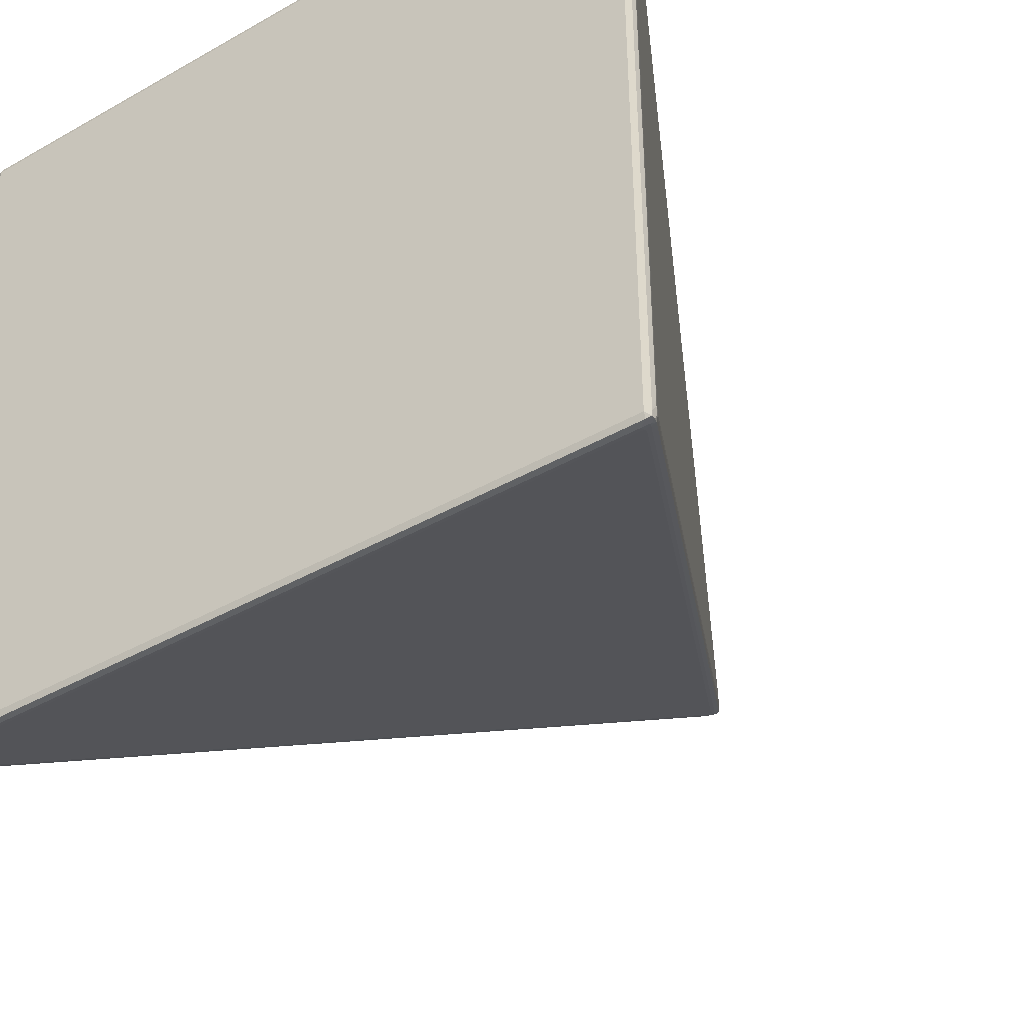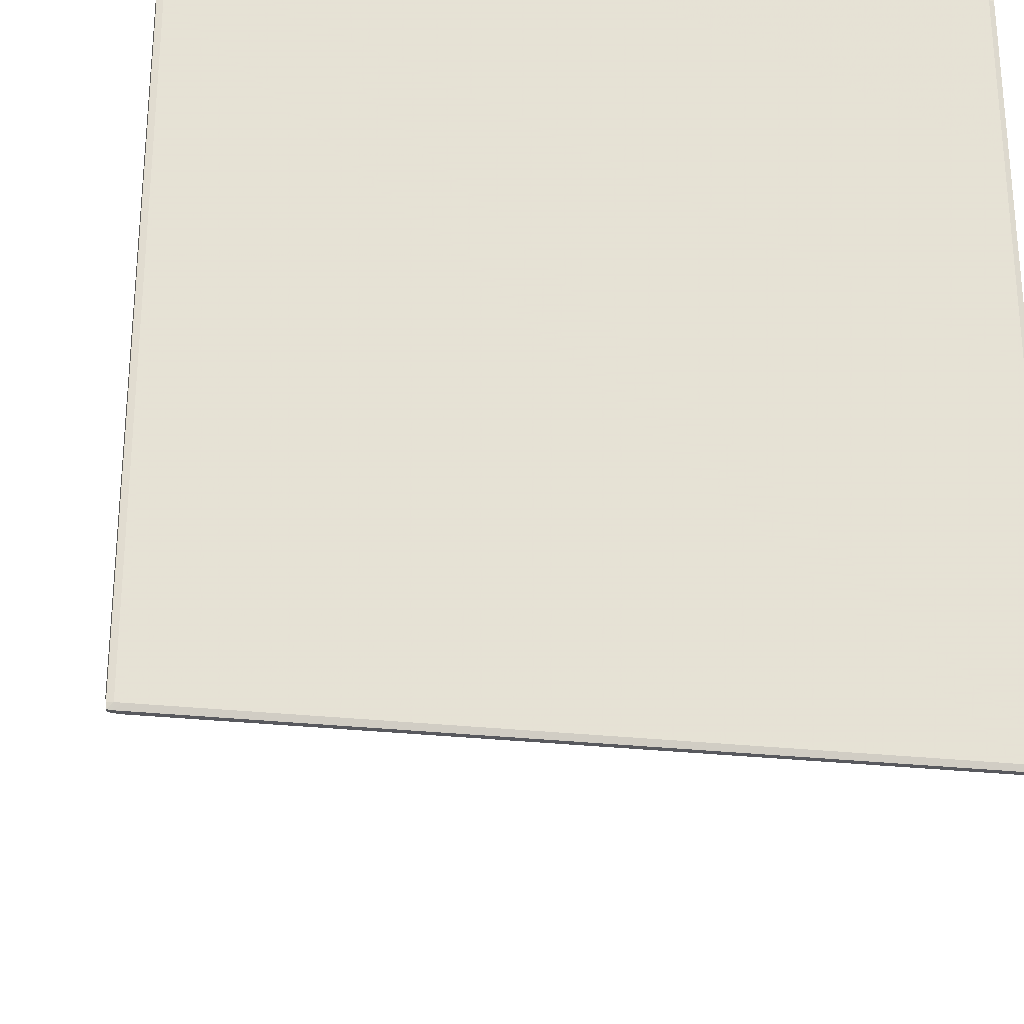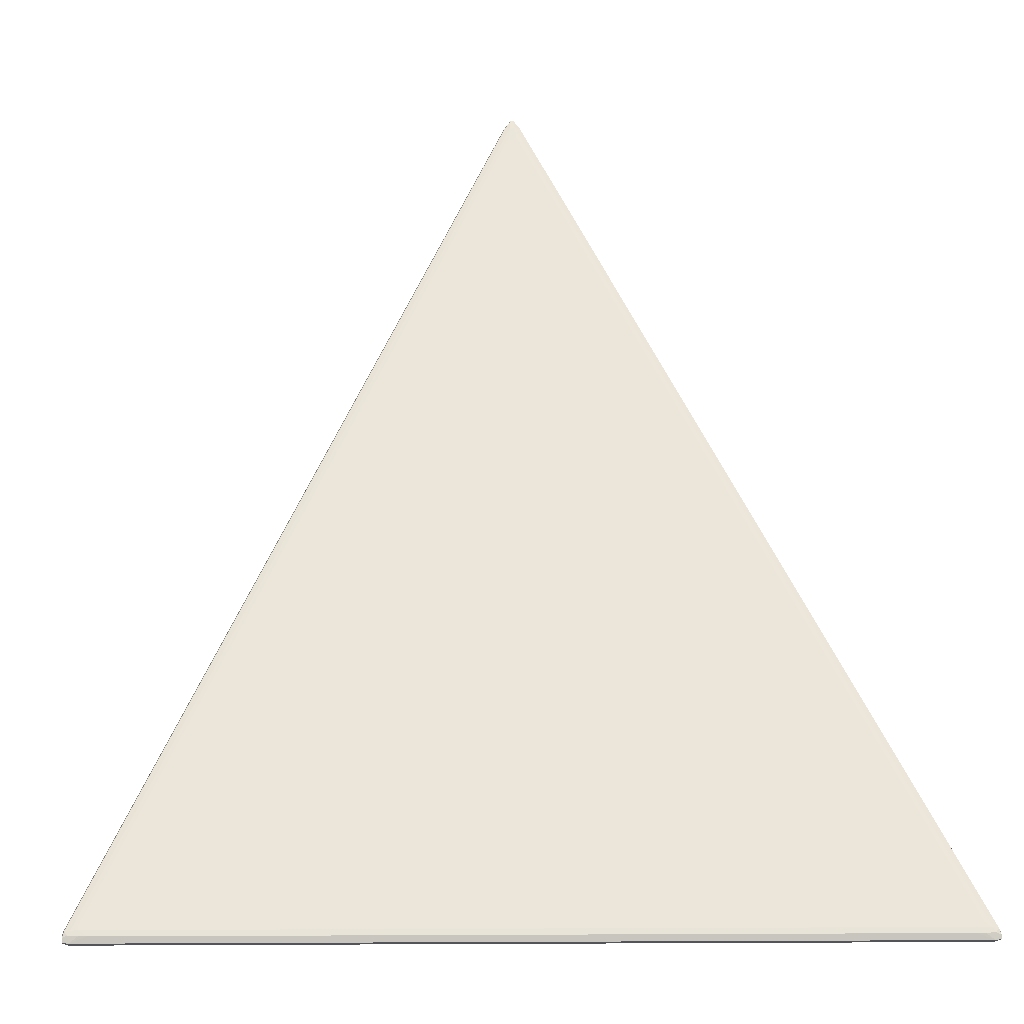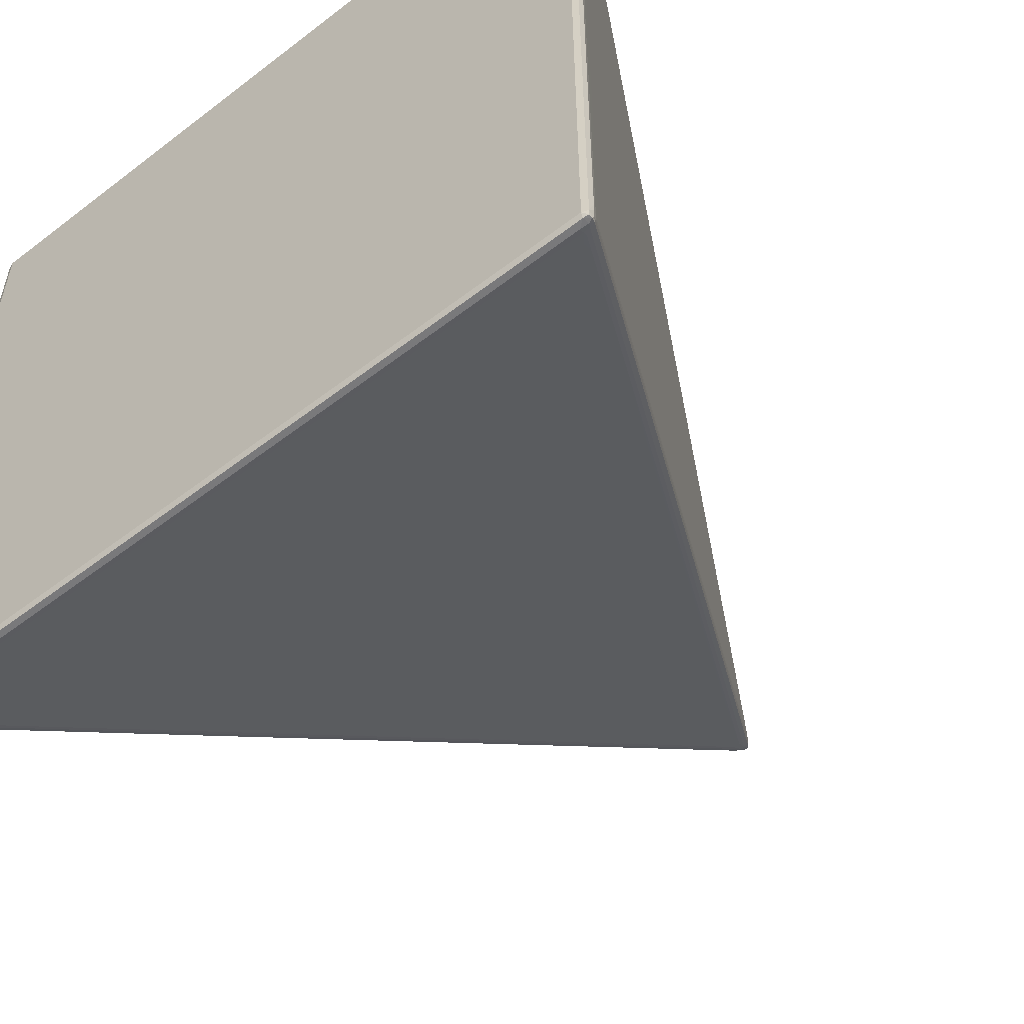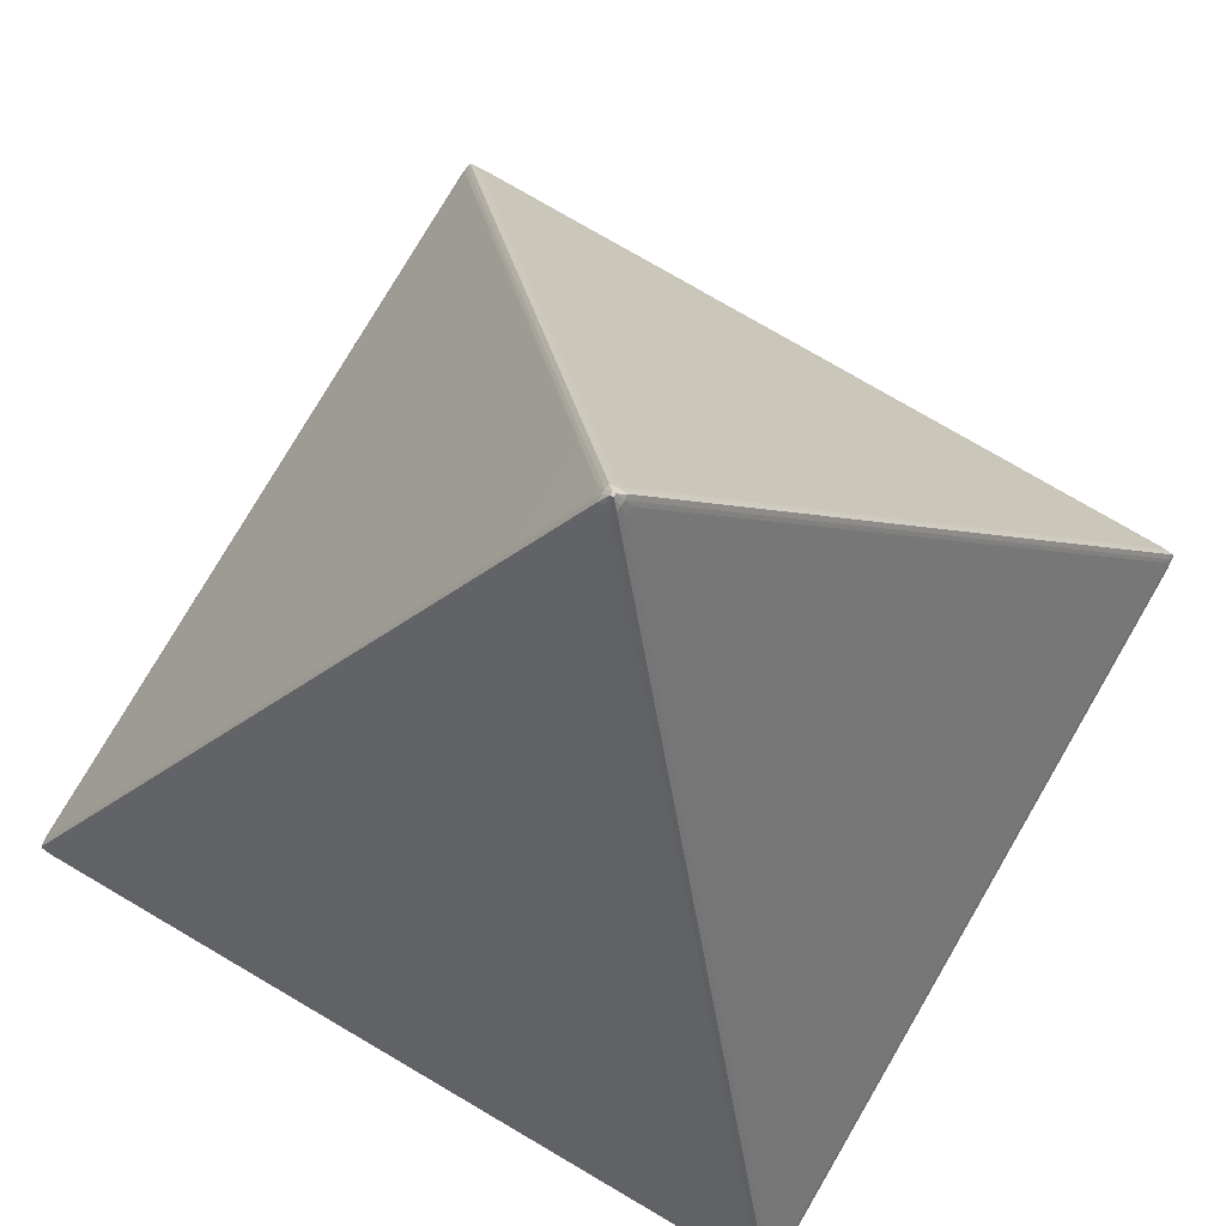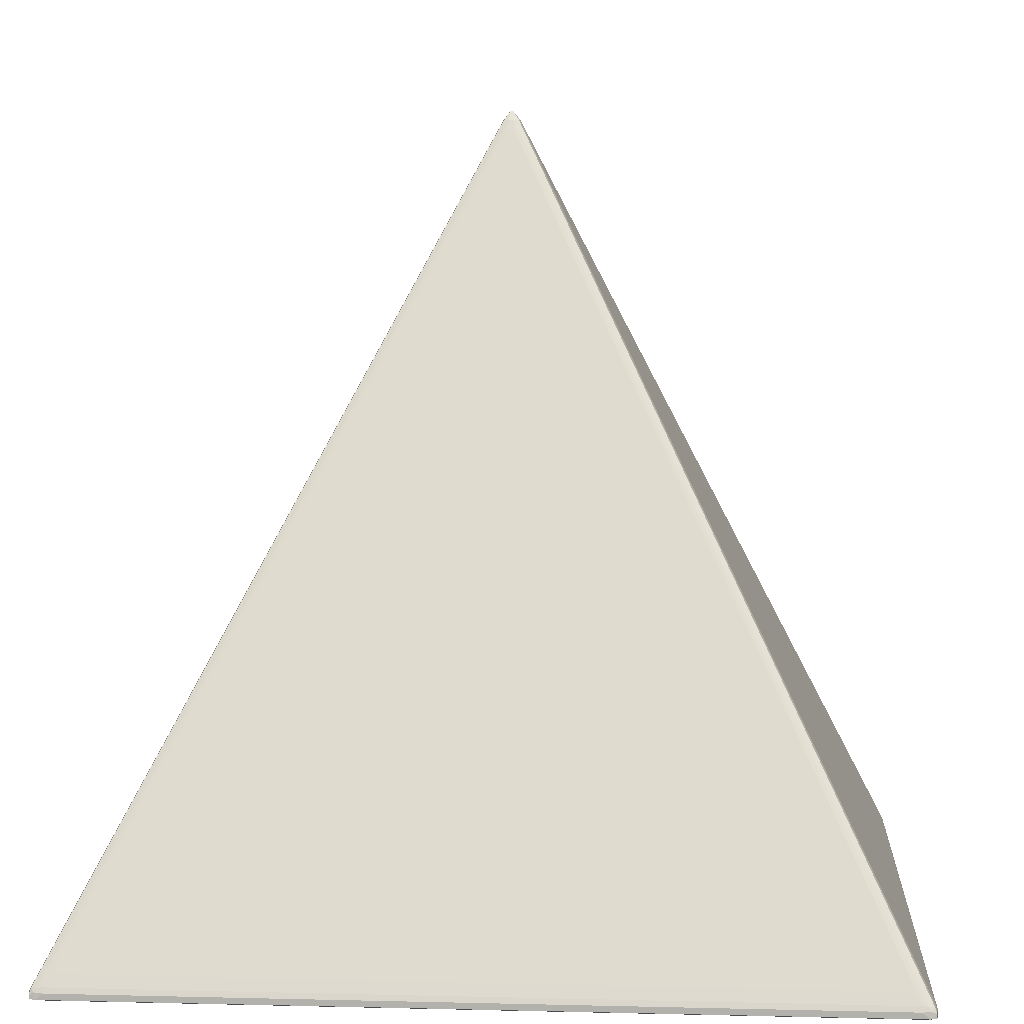
<metadata>
{"format":"obj","ext":"obj","renderer":"f3d","projection":"perspective","resolution":1024,"background":"white","views":[{"elev":-41.9,"azim":-145.7,"up":"+Y"},{"elev":-26.0,"azim":169.4,"up":"+Y"},{"elev":-4.7,"azim":-92.9,"up":"+Z"},{"elev":-54.8,"azim":-140.9,"up":"+Y"},{"elev":77.7,"azim":30.3,"up":"+Z"},{"elev":5.6,"azim":4.4,"up":"+Z"}]}
</metadata>
<code>
v 0.04027 0.03879 -0.03962
v 0.04019 0.03967 -0.03955
v 0.04003 0.03945 -0.03915
v 0.04004 0.03879 -0.03911
v 0.04027 -0.0388 -0.03962
v 0.04021 0.0396 -0.04023
v 0.03998 0.03998 -0.03923
v 0.04014 0.04014 -0.03976
v 0.03923 0.03864 -0.03755
v 0.03905 0.038 -0.03712
v 0.03985 0.03879 -0.03872
v 0.04004 -0.0388 -0.03911
v 0.0395 0.038 -0.03802
v 0.04003 -0.03945 -0.03915
v 0.04019 -0.03967 -0.03955
v 0.04021 -0.0396 -0.04023
v 0.04014 0.04014 -0.04016
v 0.0396 0.0396 -0.04044
v 0.03967 0.04019 -0.03955
v 0.03945 0.04003 -0.03915
v 0.03864 0.03923 -0.03755
v 0.03838 0.03838 -0.03602
v 0.0396 0.04021 -0.04023
v 0.02083 0.02024 -0.0007489
v 0.03105 0.02999 -0.02111
v 0.0395 -0.038 -0.03802
v 0.03985 -0.0388 -0.03872
v 0.03997 -0.03997 -0.03923
v 0.03923 -0.03864 -0.03755
v 0.03918 -0.03918 -0.03762
v 0.04014 -0.04014 -0.03976
v 0.0396 -0.0396 -0.04043
v 0.0396 -0.0388 -0.04044
v 0.04014 -0.04014 -0.04016
v -0.0396 0.0396 -0.04044
v 0.0388 0.04026 -0.03962
v 0.0388 0.04004 -0.03911
v 0.0388 0.03985 -0.03872
v 0.038 0.03905 -0.03712
v 0.02024 0.02083 -0.0007489
v 0.02558 0.02558 -0.01042
v -0.0396 0.04021 -0.04023
v 0.01358 0.01358 0.01357
v 0.003981 0.003981 0.03277
v 0.003232 0.002649 0.03444
v 0.001632 0.00104 0.03764
v 0.007851 0.006795 0.02528
v 0.02725 0.026 -0.01351
v 0.03905 -0.038 -0.03712
v 0.03945 -0.04003 -0.03915
v 0.03967 -0.04019 -0.03955
v 0.02083 -0.02024 -0.0007489
v 0.03864 -0.03923 -0.03755
v 0.02558 -0.02558 -0.01042
v 0.0396 -0.04021 -0.04023
v 0.0388 -0.0396 -0.04044
v -0.04021 0.0396 -0.04023
v -0.04014 0.04014 -0.04016
v -0.0396 -0.0396 -0.04044
v -0.0388 0.04026 -0.03962
v -0.0388 0.04004 -0.03911
v 0.038 0.0395 -0.03802
v 0.02839 0.02945 -0.01791
v 0.006795 0.007851 0.02528
v 0.001041 0.001632 0.03764
v 0.002649 0.003232 0.03444
v -0.04014 0.04014 -0.03976
v -0.03967 0.04019 -0.03955
v 0.0007804 0.0007803 0.03916
v 0.0008277 0.0002443 0.03924
v 0.00145 0.0003941 0.03807
v 0.005652 0.004399 0.02968
v 0.02725 -0.026 -0.01351
v 0.03105 -0.02999 -0.02111
v 0.0388 -0.03985 -0.03872
v 0.0388 -0.04004 -0.03911
v 0.0388 -0.04026 -0.03962
v 0.007851 -0.006795 0.02528
v 0.001632 -0.001041 0.03764
v 0.003981 -0.003981 0.03277
v 0.038 -0.03905 -0.03712
v 0.02024 -0.02083 -0.0007489
v -0.0396 -0.04021 -0.04023
v -0.04027 0.038 -0.03962
v -0.04026 0.03879 -0.03962
v -0.04019 0.03967 -0.03955
v -0.04021 -0.0396 -0.04023
v -0.04014 -0.04014 -0.04016
v -0.03945 0.04003 -0.03915
v -0.0388 0.03985 -0.03872
v -0.038 0.0395 -0.03802
v 0.026 0.02725 -0.01351
v 0.002798 0.004052 0.03288
v 0.0003941 0.00145 0.03807
v 0.0002444 0.0008276 0.03924
v -0.03998 0.03998 -0.03923
v 0.0001576 0.0001576 0.04011
v 0.0008277 -0.0002444 0.03924
v 0.00145 -0.0003942 0.03807
v 0.005652 -0.004399 0.02968
v 0.038 -0.0395 -0.03802
v -0.0388 -0.04004 -0.03911
v -0.0388 -0.04026 -0.03962
v 0.0007804 -0.0007805 0.03916
v 0.001041 -0.001632 0.03764
v 0.02999 -0.03105 -0.02111
v 0.006795 -0.007851 0.02528
v -0.03967 -0.04019 -0.03955
v -0.04014 -0.04014 -0.03976
v -0.04027 -0.038 -0.03962
v -0.04004 0.03879 -0.03911
v -0.04003 0.03945 -0.03915
v -0.04019 -0.03967 -0.03955
v -0.04026 -0.0388 -0.03962
v -0.03864 0.03923 -0.03755
v -0.038 0.03905 -0.03712
v -0.026 0.02725 -0.01351
v -0.002798 0.004052 0.03288
v -0.0003942 0.00145 0.03807
v -0.0002444 0.0008276 0.03924
v -0.03923 0.03864 -0.03755
v -0.03678 0.03678 -0.03282
v -0.03225 0.03283 -0.02475
v -0.0001577 0.0001576 0.04011
v 0.0001576 -0.0001577 0.04011
v -0.038 -0.0395 -0.03802
v -0.03945 -0.04003 -0.03915
v -0.0388 -0.03985 -0.03872
v 0.0002444 -0.0008278 0.03924
v 0.0003941 -0.001451 0.03807
v 0.026 -0.02725 -0.01351
v 0.004399 -0.005652 0.02968
v -0.03997 -0.03997 -0.03923
v -0.04004 -0.0388 -0.03911
v -0.03985 0.03879 -0.03872
v -0.0395 0.038 -0.03802
v -0.03905 0.038 -0.03712
v -0.04003 -0.03945 -0.03915
v -0.02839 0.02945 -0.01791
v -0.008395 0.009451 0.02208
v -0.001048 0.001632 0.03764
v -0.02024 0.02083 -0.0007489
v -0.0007804 0.0007803 0.03916
v -0.02083 0.02024 -0.0007489
v -0.01358 0.01358 0.01357
v -0.0001577 -0.0001577 0.04011
v -0.0008277 0.0002443 0.03924
v -0.038 -0.03905 -0.03712
v -0.03864 -0.03923 -0.03755
v -0.03918 -0.03918 -0.03762
v -0.0002365 -0.0008278 0.03924
v -0.0003942 -0.001451 0.03807
v -0.026 -0.02725 -0.01351
v -0.004399 -0.005652 0.02968
v -0.03985 -0.0388 -0.03872
v -0.0395 -0.038 -0.03802
v -0.03105 0.02999 -0.02111
v -0.03923 -0.03864 -0.03755
v -0.002381 0.002381 0.03597
v -0.001632 0.001048 0.03764
v -0.009452 0.008395 0.02208
v -0.00145 0.0003941 0.03807
v -0.0008277 -0.0002366 0.03924
v -0.0007725 -0.0007726 0.03916
v -0.02999 -0.03105 -0.02111
v -0.02184 -0.02243 -0.00395
v -0.02878 -0.02878 -0.01683
v -0.001041 -0.001632 0.03764
v -0.02024 -0.02083 -0.0007489
v -0.008395 -0.009452 0.02208
v -0.03905 -0.038 -0.03712
v -0.02725 0.026 -0.01351
v -0.02243 -0.02184 -0.00395
v -0.005652 0.004399 0.02968
v -0.00145 -0.0003942 0.03807
v -0.001632 -0.001041 0.03764
v -0.001577 -0.001577 0.03756
v -0.003981 -0.003981 0.03277
v -0.03105 -0.02999 -0.02111
v -0.02725 -0.026 -0.01351
v -0.02083 -0.02024 -0.0007489
v -0.005652 -0.004399 0.02968
v -0.009452 -0.008395 0.02208
f 1 2 3
f 108 127 133
f 107 132 131
f 107 130 132
f 106 107 131
f 105 129 130
f 104 129 105
f 104 125 129
f 102 128 127
f 108 133 109
f 102 148 128
f 102 108 103
f 102 127 108
f 98 125 104
f 97 146 125
f 97 124 146
f 96 123 115
f 96 122 123
f 96 144 122
f 102 126 148
f 109 133 113
f 110 114 134
f 111 135 112
f 120 141 143
f 120 143 124
f 119 142 141
f 119 140 142
f 119 141 120
f 118 139 140
f 118 140 119
f 117 139 118
f 116 123 139
f 115 123 116
f 113 134 114
f 113 138 134
f 113 133 138
f 112 137 121
f 112 135 137
f 111 137 135
f 111 136 137
f 111 156 136
f 111 134 156
f 96 121 144
f 121 137 157
f 96 112 121
f 95 120 124
f 82 130 107
f 82 105 130
f 81 126 101
f 81 148 126
f 81 165 148
f 81 153 165
f 81 131 153
f 81 106 131
f 82 107 106
f 80 105 82
f 79 104 80
f 79 98 104
f 79 99 98
f 78 100 99
f 76 103 77
f 76 102 103
f 76 126 102
f 76 101 126
f 80 104 105
f 83 103 108
f 83 108 109
f 83 109 88
f 94 120 95
f 94 119 120
f 93 119 94
f 93 118 119
f 92 118 93
f 92 117 118
f 89 116 90
f 89 115 116
f 89 96 115
f 87 114 110
f 87 113 114
f 87 109 113
f 87 88 109
f 86 112 96
f 86 111 112
f 85 111 86
f 84 111 85
f 84 134 111
f 84 110 134
f 95 124 97
f 121 157 144
f 122 144 145
f 122 145 142
f 158 179 171
f 158 173 179
f 157 174 161
f 157 172 174
f 153 170 165
f 153 154 170
f 152 170 154
f 152 169 170
f 161 174 162
f 152 168 169
f 151 177 168
f 151 164 177
f 150 173 158
f 150 167 173
f 149 167 150
f 149 166 167
f 148 166 149
f 148 165 166
f 151 168 152
f 162 174 182
f 162 182 175
f 163 175 176
f 179 181 183
f 176 178 177
f 175 181 176
f 175 183 181
f 175 182 183
f 173 181 179
f 173 176 181
f 173 178 176
f 172 182 174
f 172 180 182
f 168 177 178
f 167 178 173
f 166 178 167
f 166 168 178
f 166 169 168
f 165 169 166
f 165 170 169
f 163 177 164
f 163 176 177
f 147 160 162
f 147 175 163
f 147 162 175
f 146 164 151
f 134 138 155
f 133 150 138
f 131 154 153
f 131 132 154
f 130 154 132
f 130 152 154
f 129 152 130
f 129 151 152
f 127 150 133
f 127 149 150
f 127 148 149
f 127 128 148
f 125 151 129
f 125 146 151
f 124 163 146
f 124 147 163
f 124 143 147
f 123 142 139
f 122 142 123
f 134 155 171
f 75 101 76
f 134 171 156
f 136 171 179
f 146 163 164
f 144 159 145
f 144 160 159
f 144 162 160
f 144 161 162
f 144 157 161
f 143 159 160
f 143 160 147
f 142 145 159
f 141 142 159
f 141 159 143
f 139 142 140
f 138 171 155
f 138 158 171
f 138 150 158
f 136 157 137
f 136 172 157
f 136 180 172
f 136 179 180
f 136 156 171
f 75 81 101
f 73 78 74
f 73 100 78
f 20 37 38
f 19 23 36
f 19 37 20
f 19 36 37
f 18 42 23
f 18 35 42
f 18 59 35
f 18 56 59
f 20 38 39
f 18 33 56
f 16 34 32
f 16 31 34
f 16 32 33
f 15 31 16
f 15 28 31
f 14 30 28
f 14 29 30
f 14 49 29
f 17 18 23
f 20 39 21
f 21 39 63
f 21 63 40
f 29 54 30
f 29 52 54
f 29 74 52
f 29 49 74
f 28 30 50
f 28 51 31
f 28 50 51
f 25 47 48
f 24 47 25
f 24 71 47
f 24 46 71
f 24 45 46
f 24 44 45
f 24 43 44
f 24 41 43
f 23 60 36
f 23 42 60
f 22 41 24
f 22 40 41
f 14 27 49
f 14 28 15
f 12 27 14
f 12 49 27
f 5 14 15
f 5 12 14
f 4 26 12
f 4 13 26
f 4 10 13
f 4 11 10
f 3 11 4
f 3 10 11
f 3 9 10
f 3 7 9
f 2 8 7
f 2 6 8
f 2 7 3
f 1 6 2
f 1 16 6
f 1 5 16
f 1 12 5
f 1 4 12
f 1 3 4
f 5 15 16
f 30 53 50
f 6 17 8
f 6 33 18
f 12 26 49
f 10 26 13
f 10 49 26
f 10 74 49
f 10 73 74
f 10 48 73
f 10 25 48
f 9 25 10
f 9 24 25
f 8 23 19
f 8 17 23
f 7 24 9
f 7 22 24
f 7 40 22
f 7 21 40
f 7 20 21
f 7 19 20
f 7 8 19
f 6 18 17
f 6 16 33
f 179 183 182
f 30 54 82
f 31 51 55
f 57 110 84
f 57 87 110
f 57 67 58
f 57 86 67
f 57 85 86
f 57 84 85
f 55 103 83
f 55 77 103
f 59 83 88
f 55 59 56
f 54 80 82
f 53 106 81
f 53 82 106
f 52 80 54
f 52 79 80
f 52 99 79
f 52 78 99
f 52 74 78
f 55 83 59
f 59 88 87
f 60 68 61
f 61 68 89
f 71 100 72
f 71 99 100
f 70 99 71
f 70 98 99
f 70 125 98
f 70 97 125
f 69 97 70
f 69 95 97
f 68 96 89
f 67 96 68
f 67 86 96
f 65 95 69
f 65 94 95
f 64 93 94
f 63 93 64
f 63 92 93
f 61 116 91
f 61 90 116
f 61 89 90
f 51 77 55
f 51 76 77
f 50 76 51
f 50 75 76
f 39 117 92
f 39 139 117
f 39 116 139
f 39 91 116
f 39 62 91
f 37 39 38
f 37 62 39
f 37 91 62
f 37 61 91
f 36 61 37
f 36 60 61
f 35 87 57
f 35 59 87
f 35 58 42
f 35 57 58
f 32 56 33
f 32 55 56
f 32 34 55
f 31 55 34
f 39 92 63
f 30 82 53
f 40 63 64
f 40 94 65
f 50 81 75
f 50 53 81
f 48 100 73
f 48 72 100
f 47 72 48
f 47 71 72
f 46 70 71
f 46 69 70
f 44 46 45
f 44 69 46
f 44 65 69
f 44 66 65
f 42 68 60
f 42 67 68
f 42 58 67
f 40 43 41
f 40 44 43
f 40 66 44
f 40 65 66
f 40 64 94
f 179 182 180

</code>
